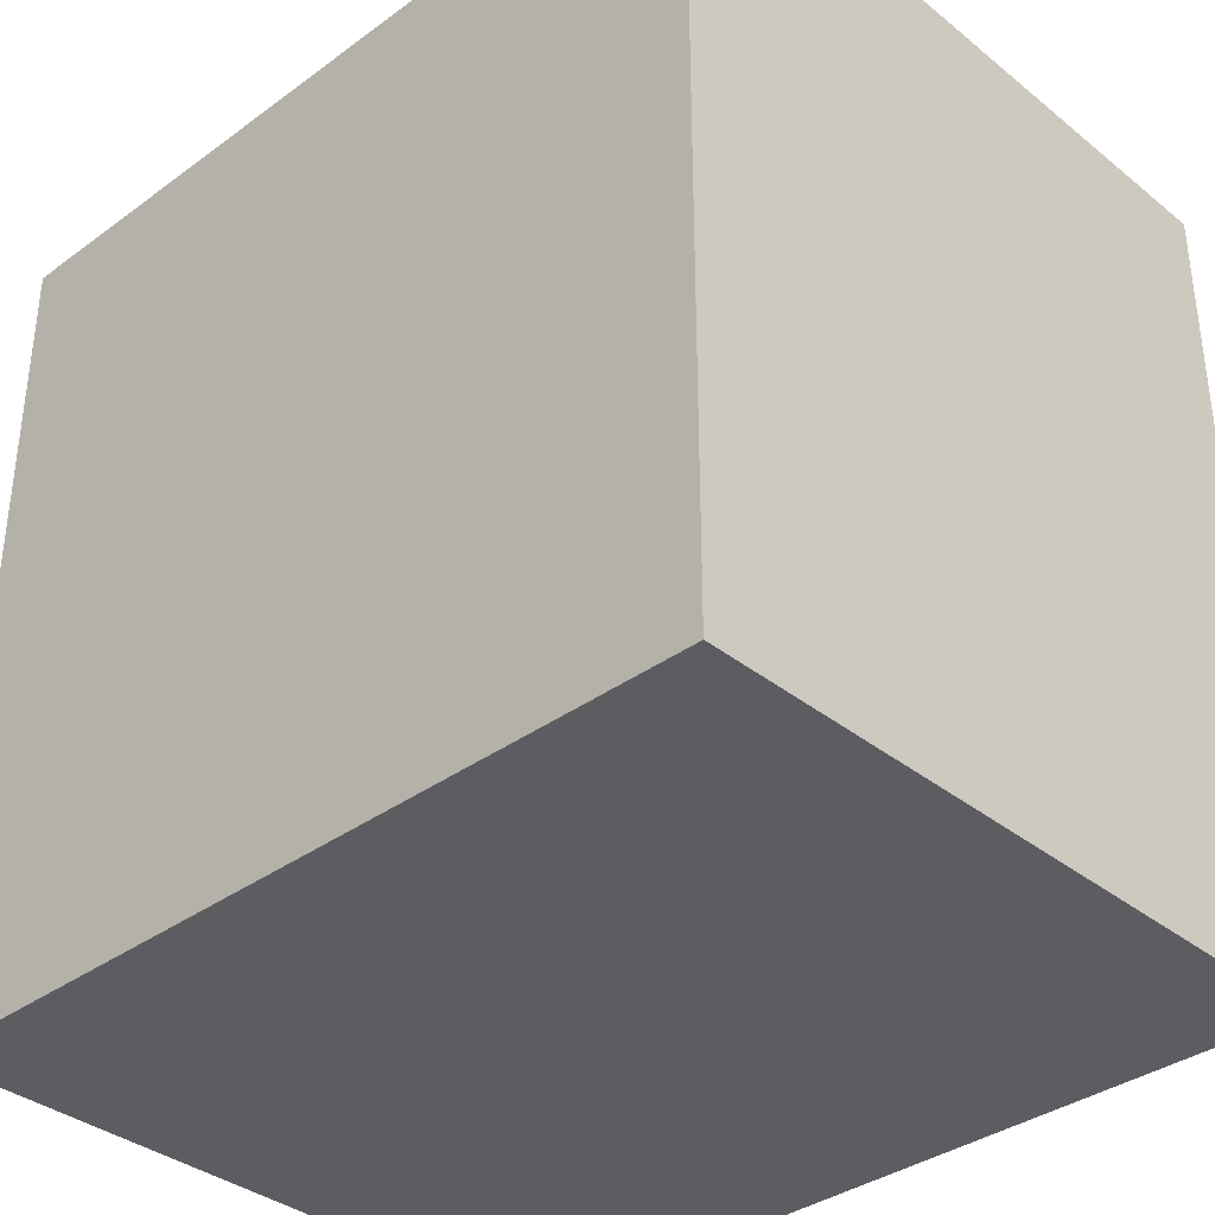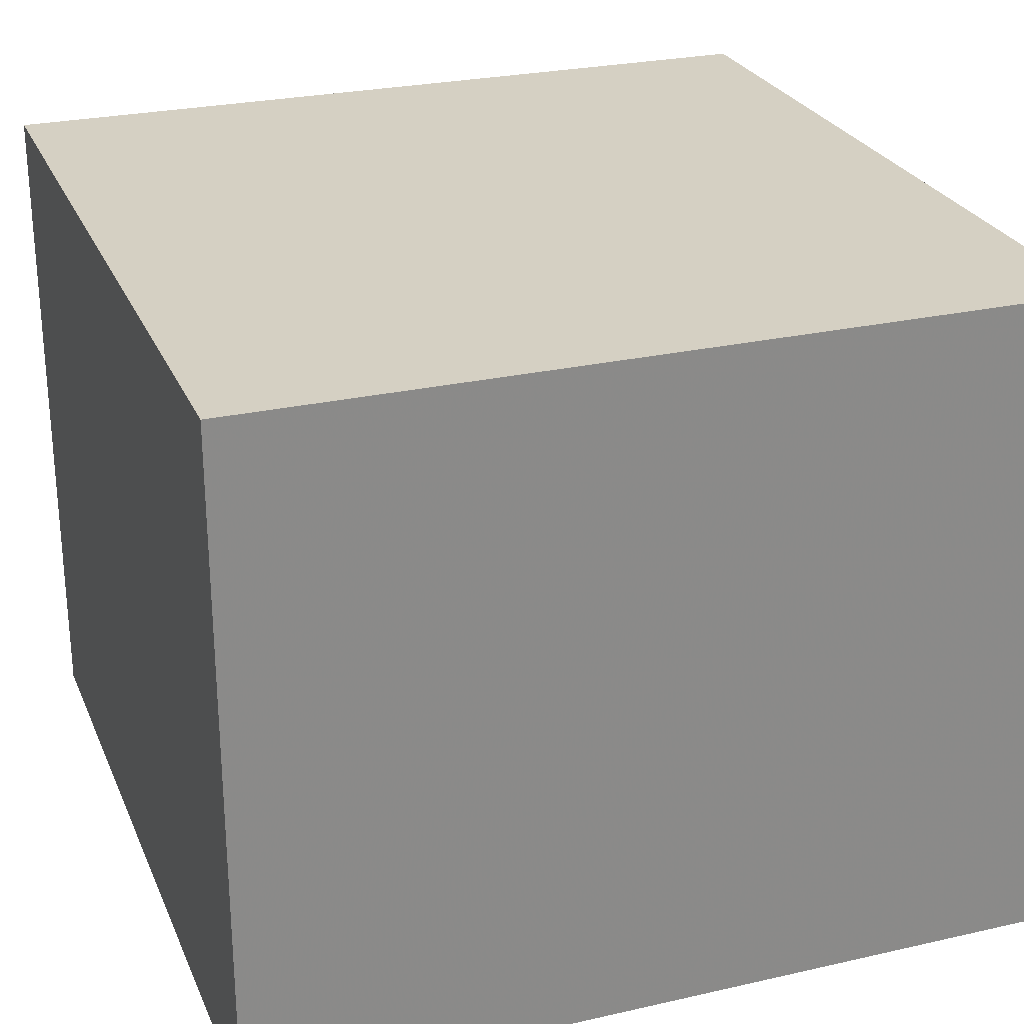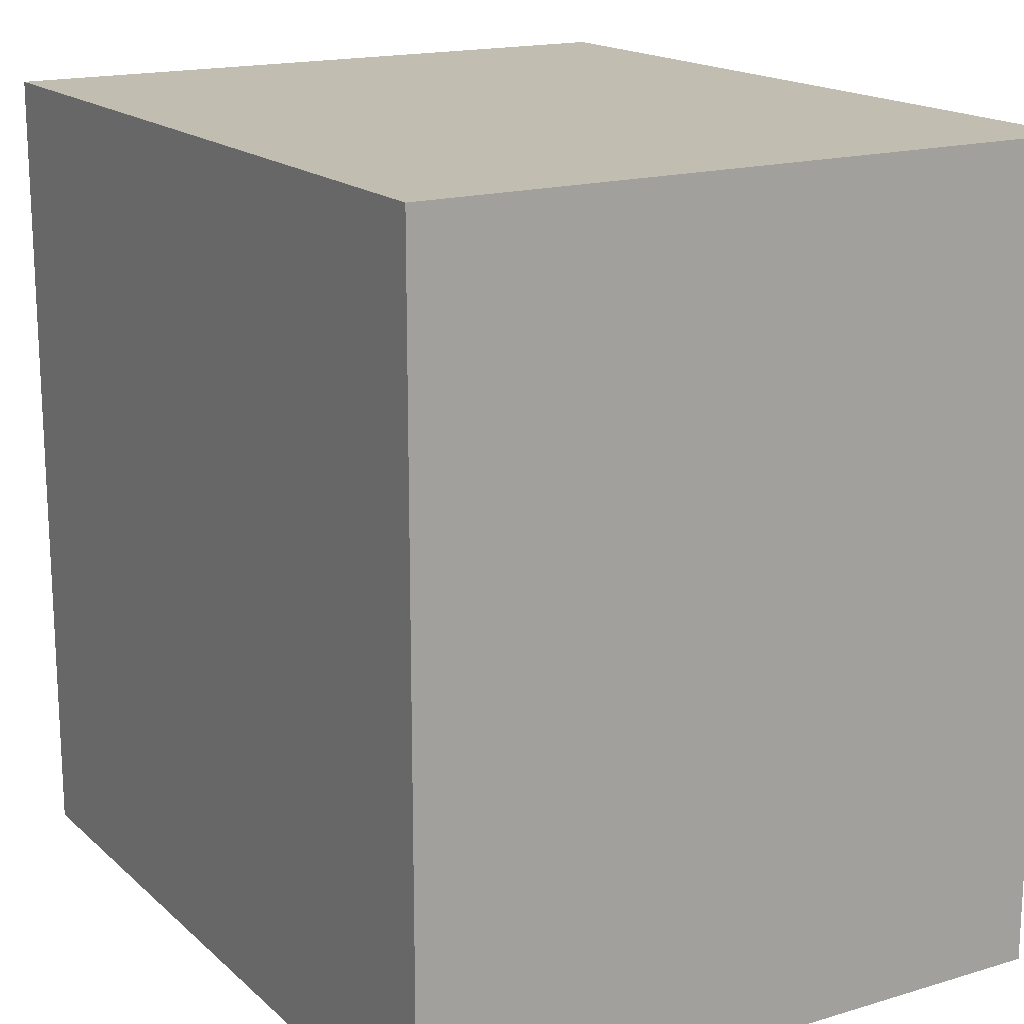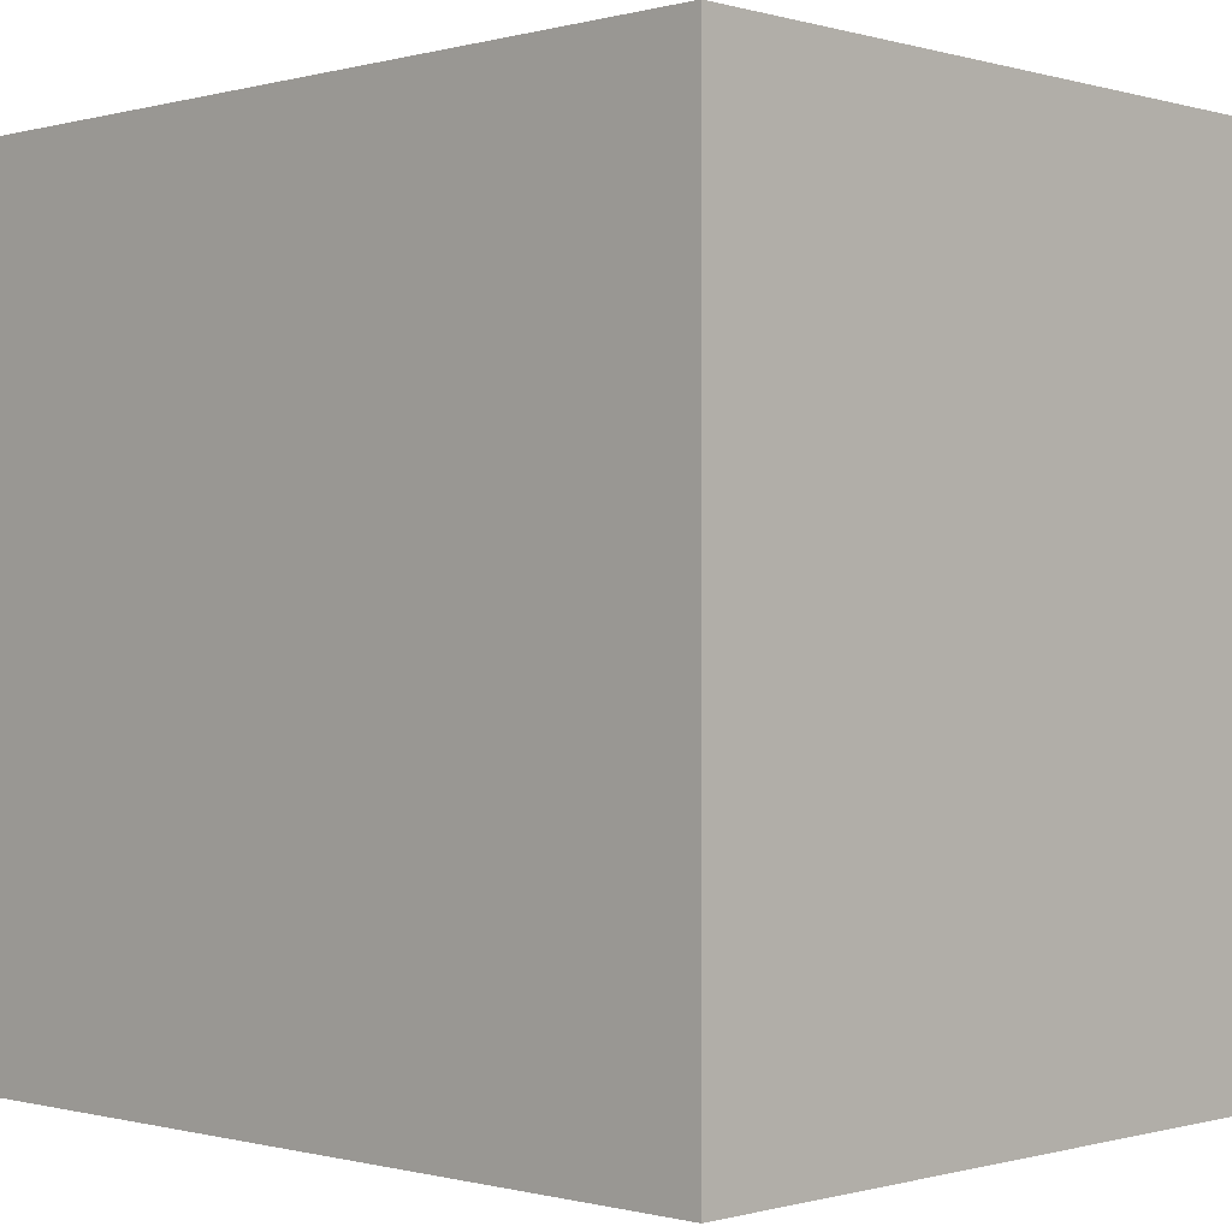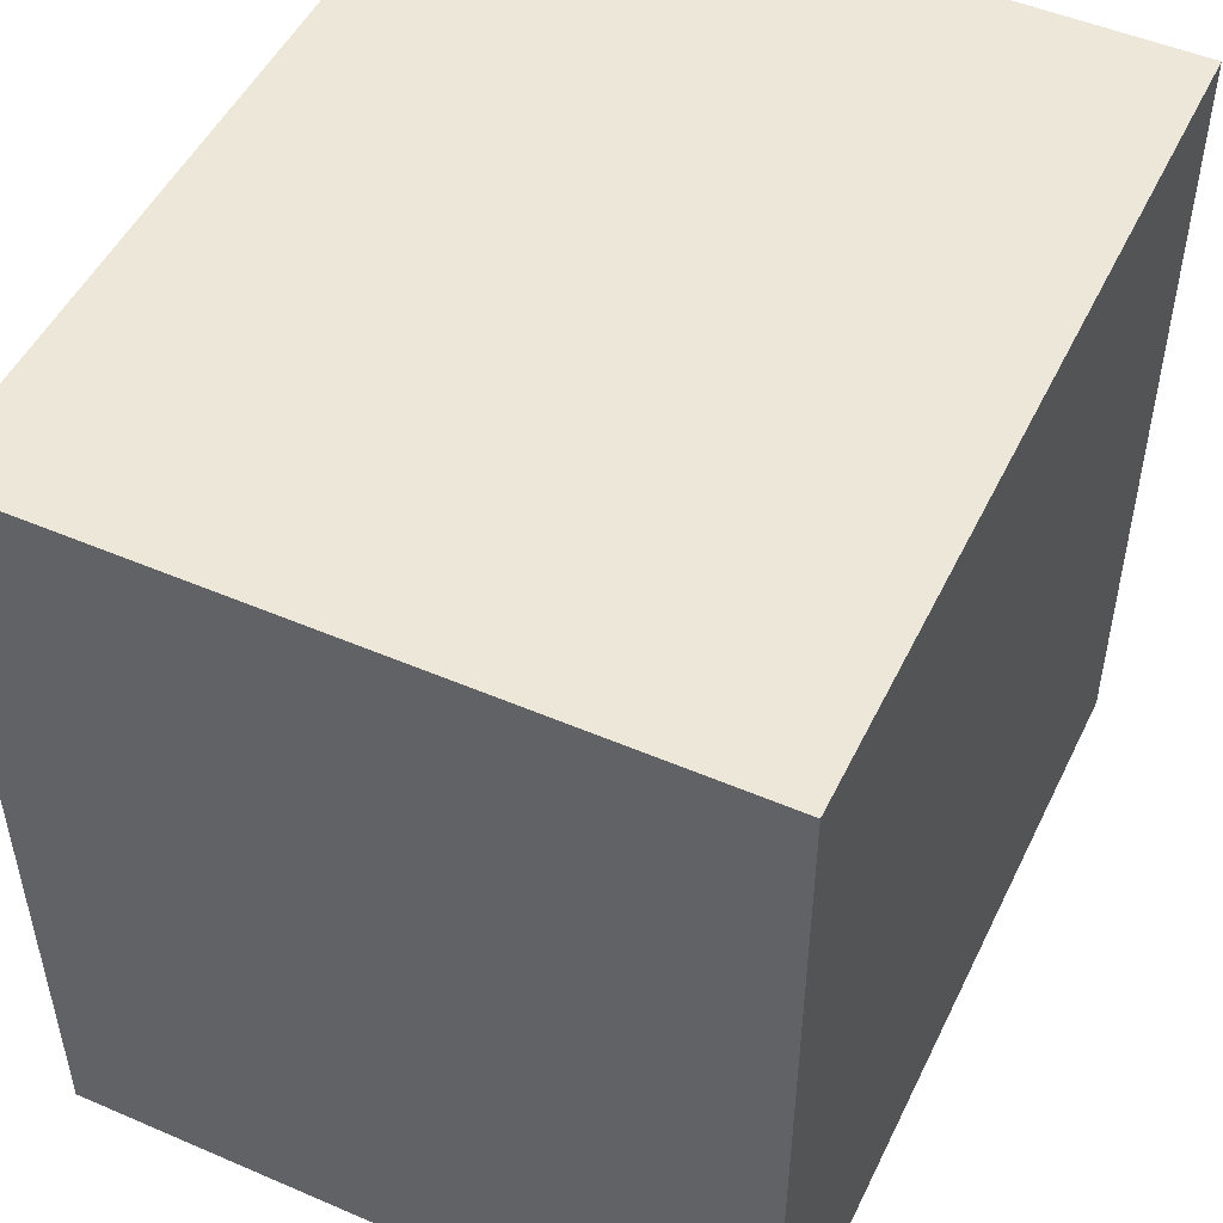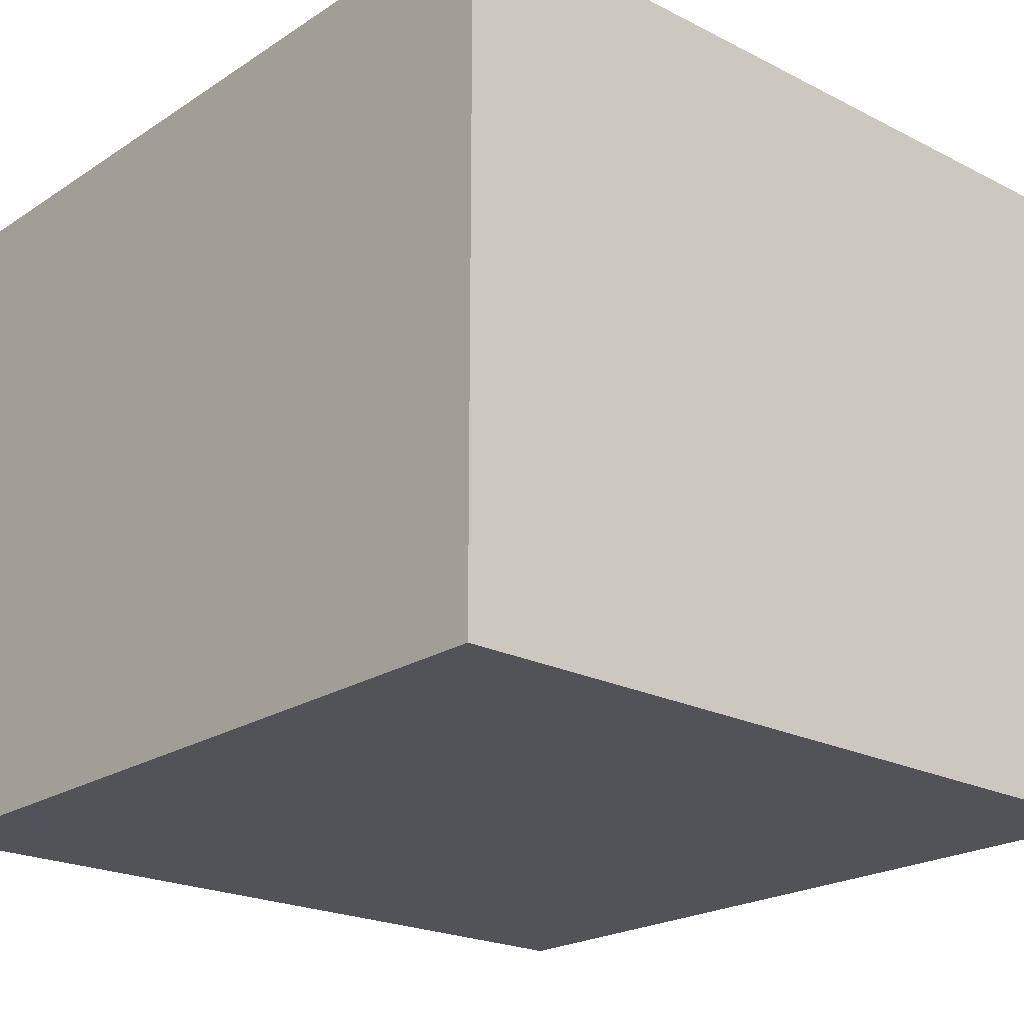
<metadata>
{"format":"obj","ext":"obj","renderer":"f3d","projection":"perspective","resolution":1024,"background":"white","views":[{"elev":-36.0,"azim":43.7,"up":"+Y"},{"elev":26.3,"azim":70.3,"up":"+Z"},{"elev":17.0,"azim":-120.9,"up":"+Y"},{"elev":-0.4,"azim":44.1,"up":"+Y"},{"elev":50.0,"azim":-64.7,"up":"+Y"},{"elev":-21.8,"azim":-131.6,"up":"+Z"}]}
</metadata>
<code>
v -0.1384 0 0
v -0.1384 0 -0.2
v -0.1384 0.2405 0
v -0.1384 0.2405 -0.2
v -0.1384 0.2405 0
v -0.1384 0.2405 -0.2
v 0.102 0.2405 0
v 0.102 0.2405 -0.2
v 0.102 0.2405 0
v 0.102 0.2405 -0.2
v 0.102 0 0
v 0.102 0 -0.2
v 0.102 0 0
v 0.102 0 -0.2
v -0.1384 0 0
v -0.1384 0 -0.2
v -0.1384 0.2405 -0.2
v 0.102 0.2405 -0.2
v -0.1384 0 -0.2
v 0.102 0 -0.2
v -0.1384 0 0
v 0.102 0.2405 0
v -0.1384 0.2405 0
v 0.102 0 0
f 1 3 2
f 2 3 4
f 5 7 6
f 6 7 8
f 9 11 10
f 10 11 12
f 13 15 14
f 14 15 16
f 17 18 19
f 18 20 19
f 21 22 23
f 21 24 22

</code>
